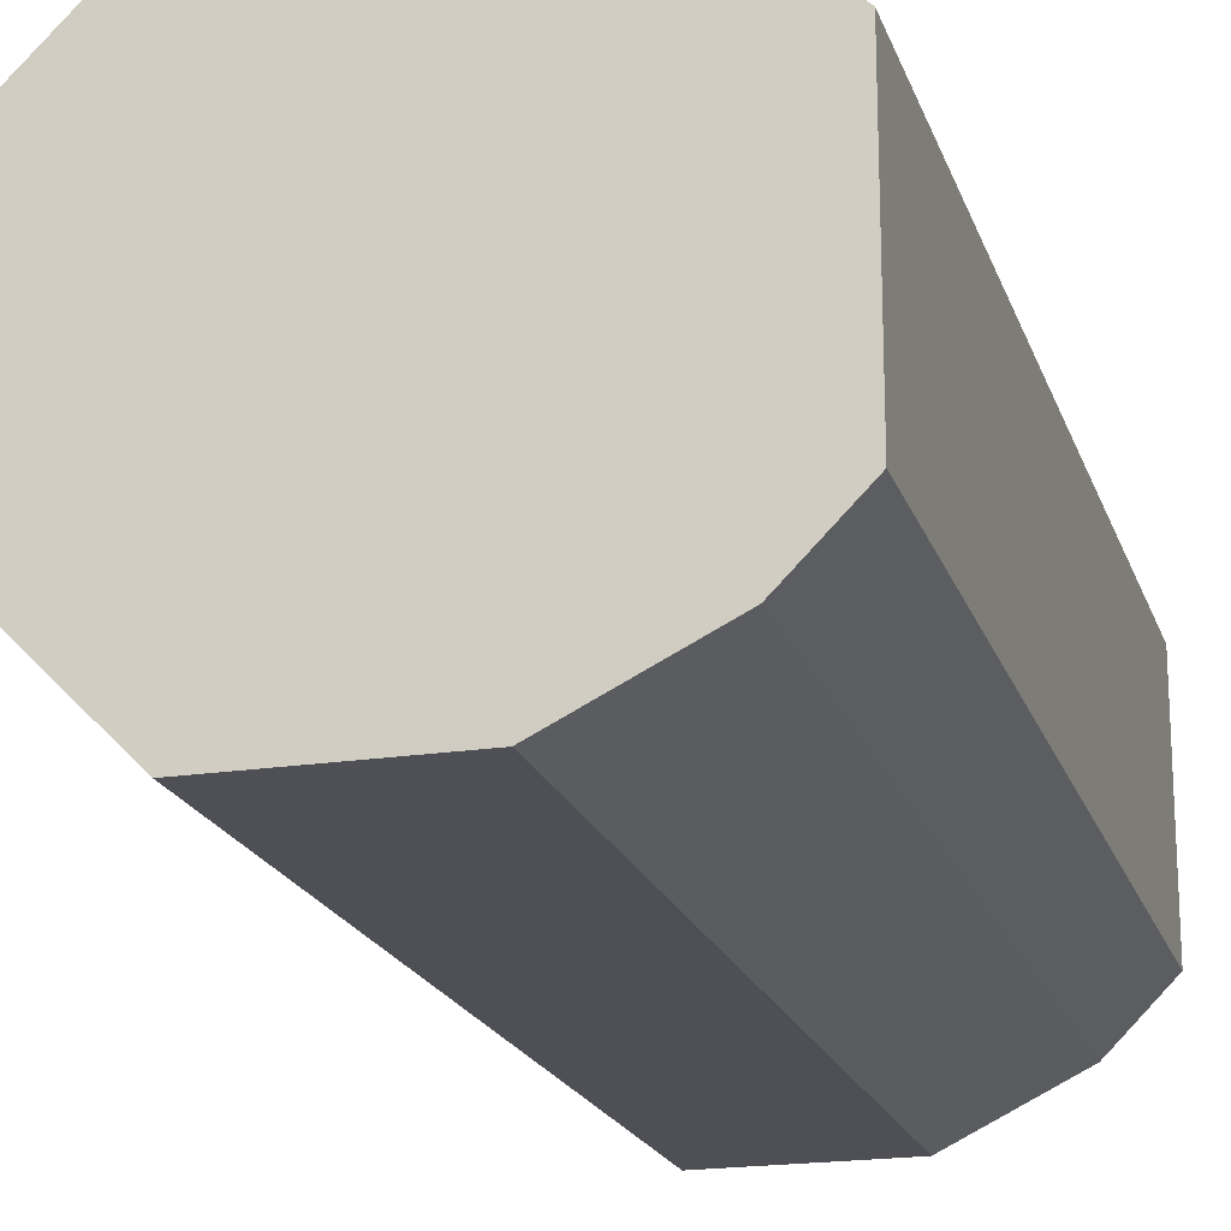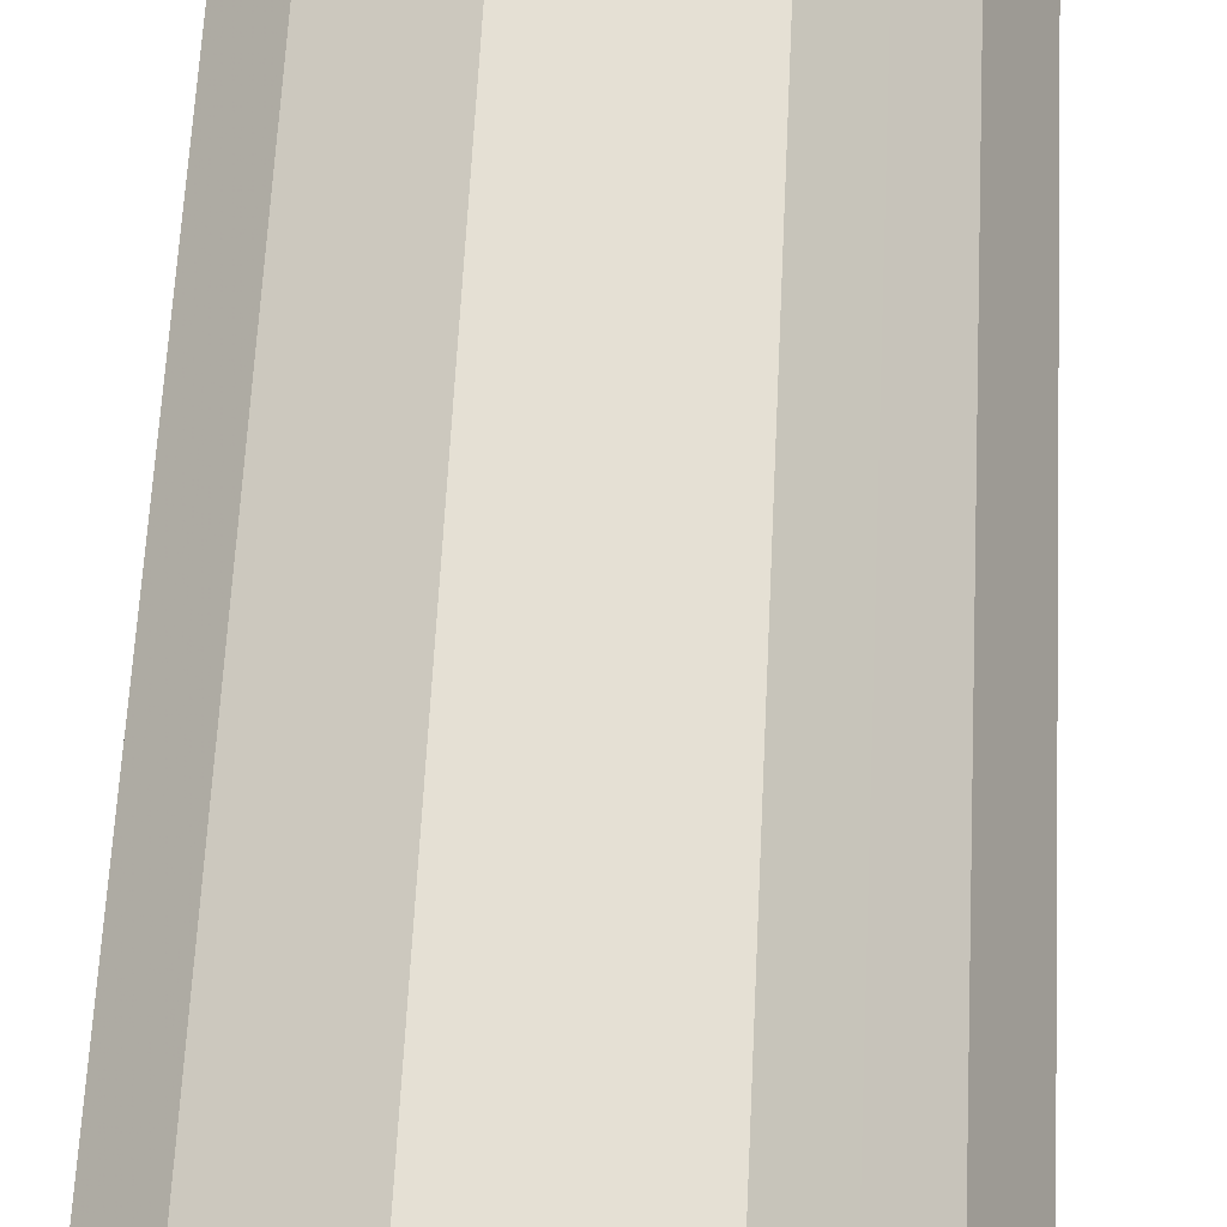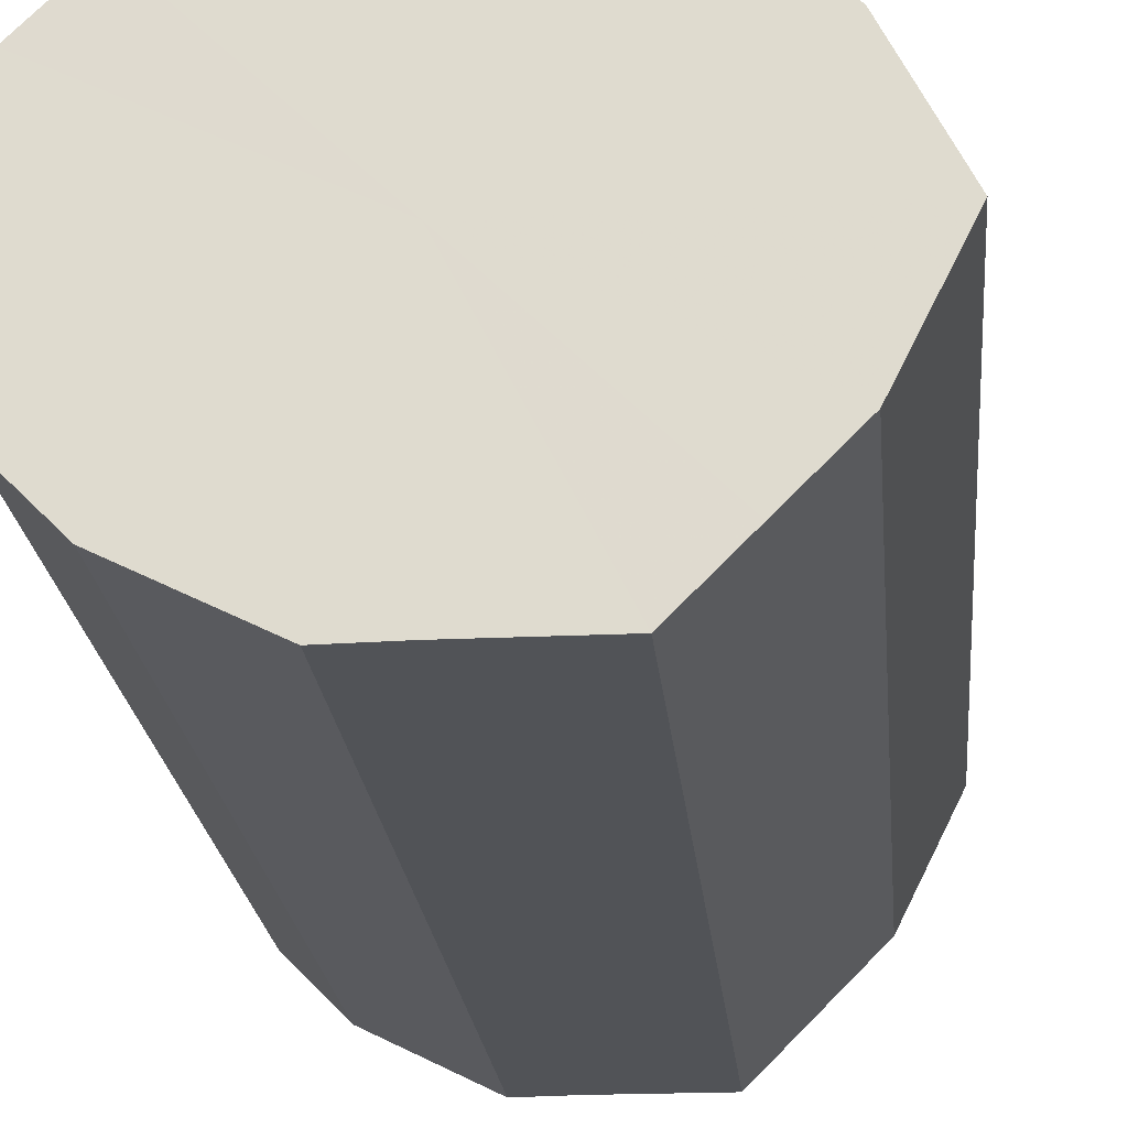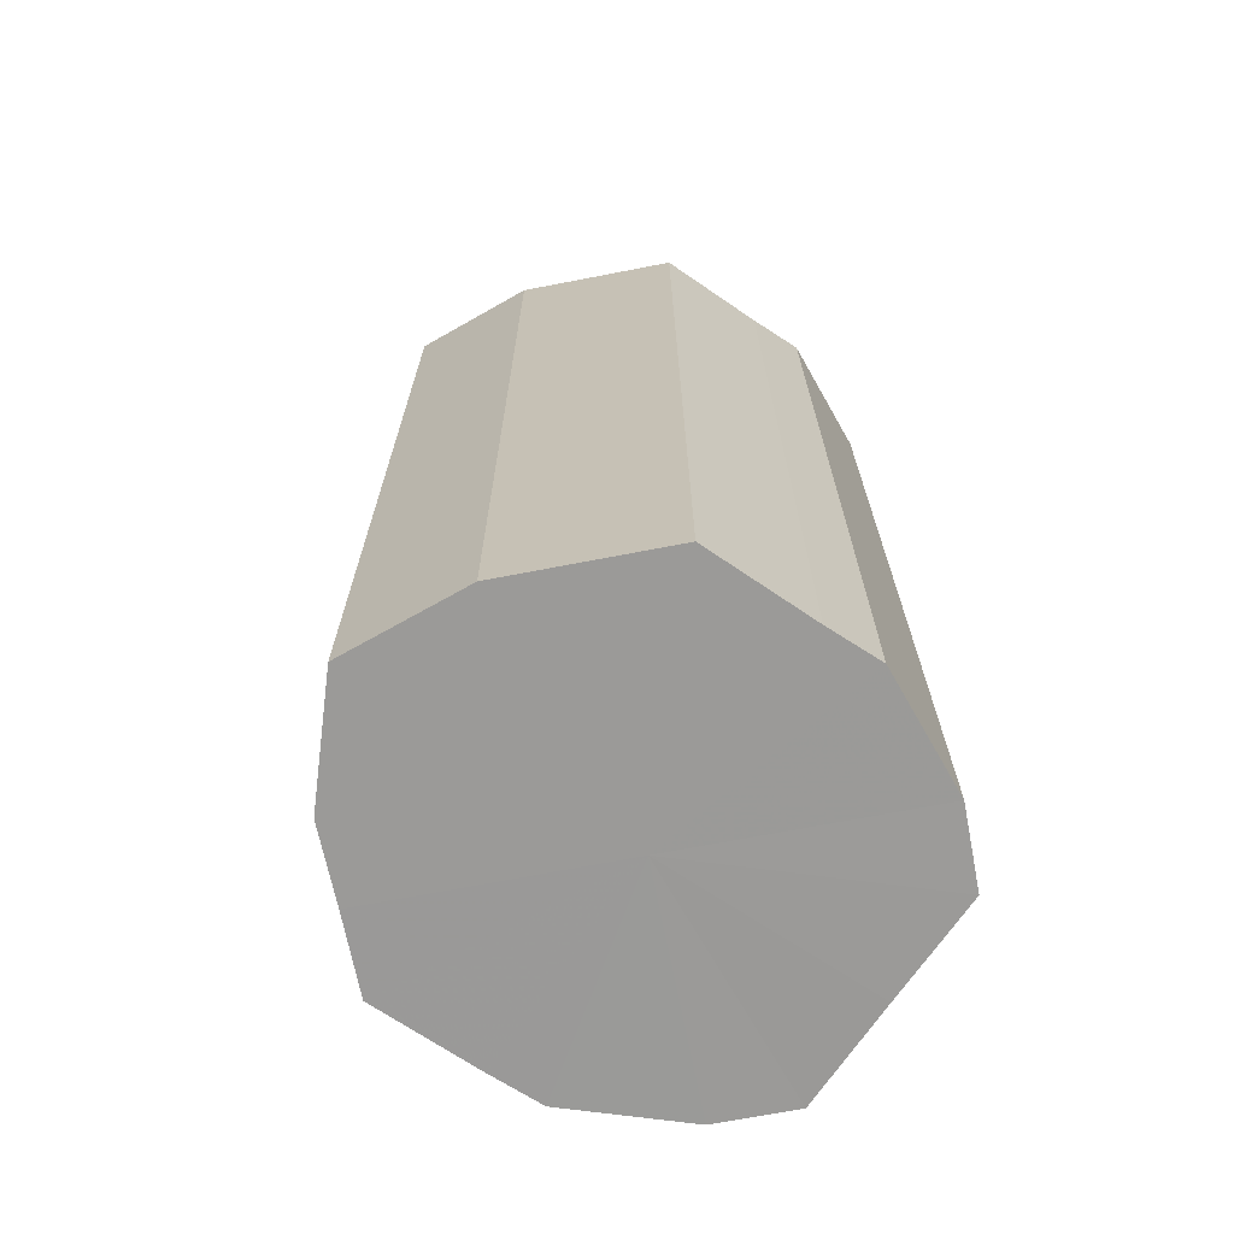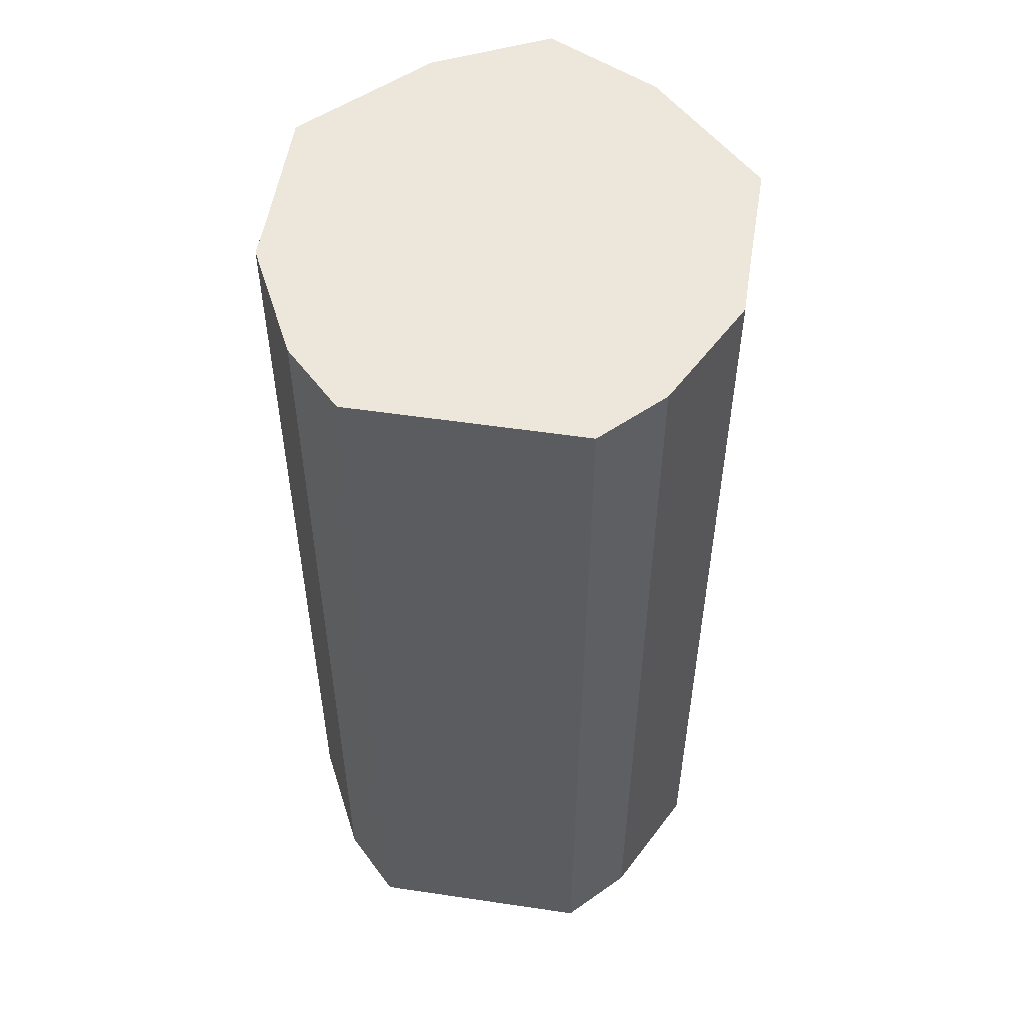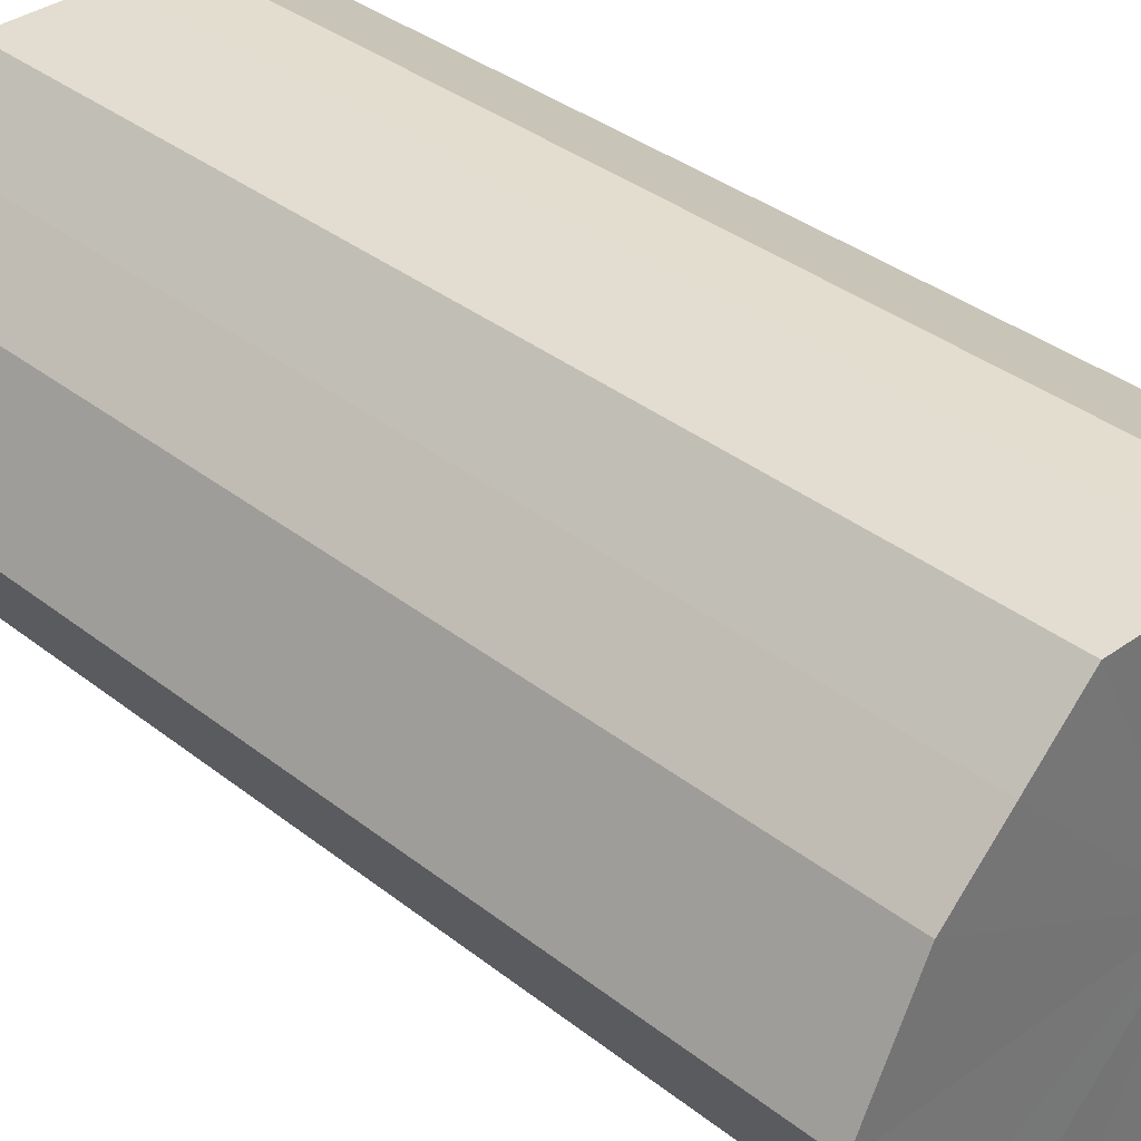
<metadata>
{"format":"obj","ext":"obj","renderer":"f3d","projection":"perspective","resolution":1024,"background":"white","views":[{"elev":-19.3,"azim":-164.3,"up":"+Y"},{"elev":65.5,"azim":2.9,"up":"+Y"},{"elev":-21.9,"azim":5.3,"up":"+Y"},{"elev":-69.3,"azim":146.1,"up":"+Z"},{"elev":53.3,"azim":-81.0,"up":"+Z"},{"elev":35.3,"azim":136.2,"up":"+Y"}]}
</metadata>
<code>
o 11079
v 2252 1881 17.2
v 2252 1881 17.2
v 2252 1881 17.37
v 2252 1881 17.2
v 2252 1881 17.37
v 2252 1881 17.2
v 2252 1881 17.37
v 2252 1881 17.2
v 2252 1881 17.37
v 2252 1881 17.2
v 2252 1881 17.37
v 2252 1881 17.2
v 2252 1881 17.37
v 2252 1881 17.2
v 2252 1881 17.37
v 2252 1881 17.2
v 2252 1881 17.37
v 2252 1881 17.2
v 2252 1881 17.37
v 2252 1881 17.2
v 2252 1881 17.37
v 2252 1881 17.2
v 2252 1881 17.37
v 2252 1881 17.2
v 2252 1881 17.37
v 2252 1881 17.2
v 2252 1881 17.37
v 2252 1881 17.2
v 2252 1881 17.37
v 2252 1881 17.2
v 2252 1881 17.37
v 2252 1881 17.37
v 2252 1881 17.37
v 2252 1881 17.2
v 2252 1881 17.37
v 2252 1881 17.2
v 2252 1881 17.37
v 2252 1881 17.37
v 2252 1881 17.2
v 2252 1881 17.37
v 2252 1881 17.2
v 2252 1881 17.2
v 2252 1881 17.37
v 2252 1881 17.37
v 2252 1881 17.2
v 2252 1881 17.37
v 2252 1881 17.2
v 2252 1881 17.2
v 2252 1881 17.37
v 2252 1881 17.37
v 2252 1881 17.2
v 2252 1881 17.37
v 2252 1881 17.2
v 2252 1881 17.2
v 2252 1881 17.37
v 2252 1881 17.37
v 2252 1881 17.2
v 2252 1881 17.37
v 2252 1881 17.2
v 2252 1881 17.2
v 2252 1881 17.37
v 2252 1881 17.37
v 2252 1881 17.2
v 2252 1881 17.2
v 2252 1881 17.2
v 2252 1881 17.2
v 2252 1881 17.2
v 2252 1881 17.2
v 2252 1881 17.2
v 2252 1881 17.2
v 2252 1881 17.2
v 2252 1881 17.2
v 2252 1881 17.2
v 2252 1881 17.2
v 2252 1881 17.2
v 2252 1881 17.2
v 2252 1881 17.2
v 2252 1881 17.2
v 2252 1881 17.2
v 2252 1881 17.2
v 2252 1881 17.2
v 2252 1881 17.37
v 2252 1881 17.37
v 2252 1881 17.37
v 2252 1881 17.37
v 2252 1881 17.37
v 2252 1881 17.37
v 2252 1881 17.37
v 2252 1881 17.37
v 2252 1881 17.37
v 2252 1881 17.37
v 2252 1881 17.37
v 2252 1881 17.37
v 2252 1881 17.37
v 2252 1881 17.37
v 2252 1881 17.37
v 2252 1881 17.37
v 2252 1881 17.37
f 1 2 3
f 2 4 5
f 6 1 7
f 4 8 9
f 10 6 11
f 8 12 13
f 14 10 15
f 12 16 17
f 18 14 19
f 16 20 21
f 22 18 23
f 20 24 25
f 26 22 27
f 24 28 29
f 30 26 31
f 28 30 32
f 33 34 35
f 35 36 37
f 38 39 33
f 40 41 38
f 37 42 43
f 44 45 40
f 46 47 44
f 43 48 49
f 50 51 46
f 52 53 50
f 49 54 55
f 56 57 52
f 58 59 56
f 55 60 61
f 62 63 58
f 61 64 62
f 65 66 67
f 65 68 66
f 65 67 69
f 65 70 68
f 65 69 71
f 65 72 70
f 65 71 73
f 65 74 72
f 65 73 75
f 65 76 74
f 65 75 77
f 65 78 76
f 65 77 79
f 65 80 78
f 65 79 81
f 65 81 80
f 82 83 84
f 82 85 83
f 82 84 86
f 82 87 85
f 82 86 88
f 82 89 87
f 82 88 90
f 82 91 89
f 82 90 92
f 82 93 91
f 82 92 94
f 82 95 93
f 82 94 96
f 82 97 95
f 82 96 98
f 82 98 97

</code>
